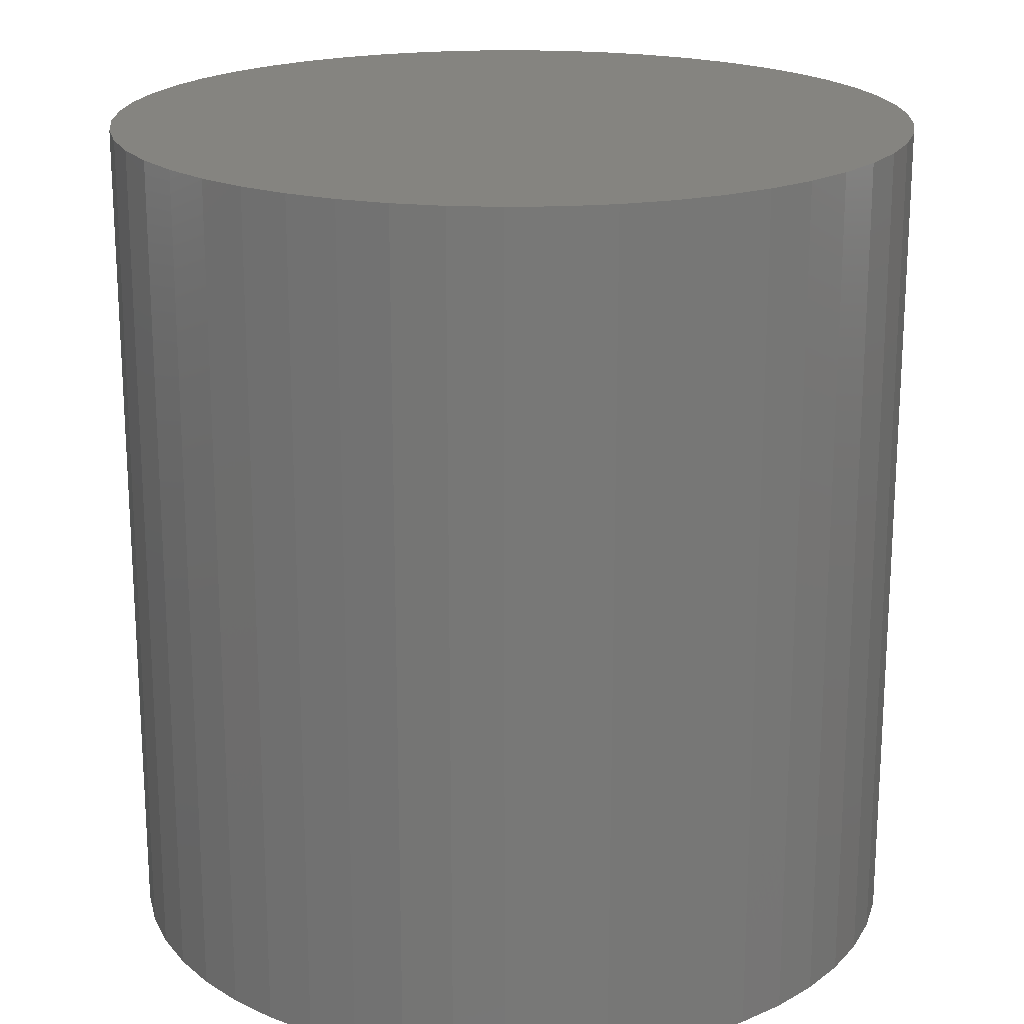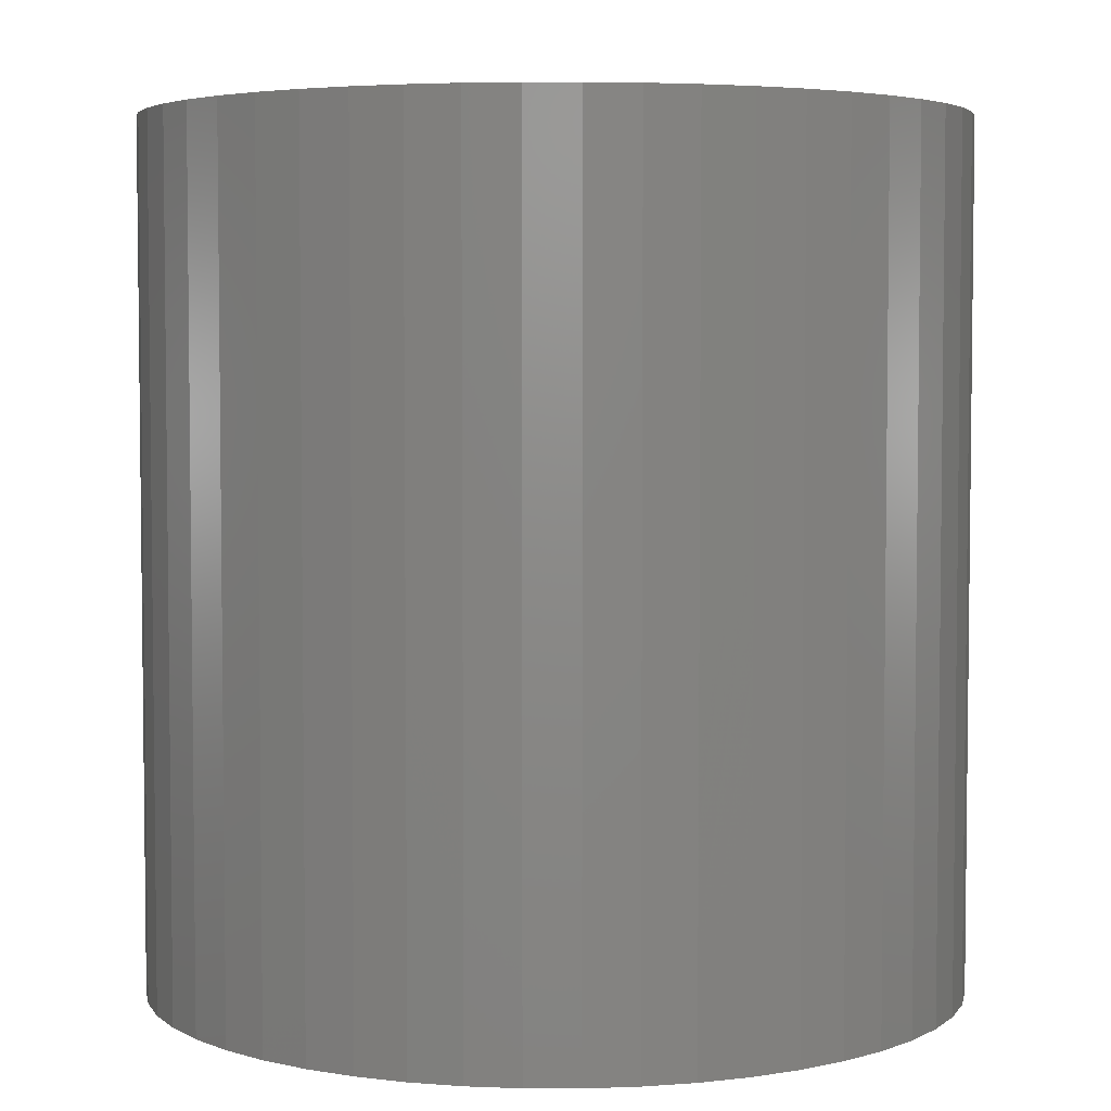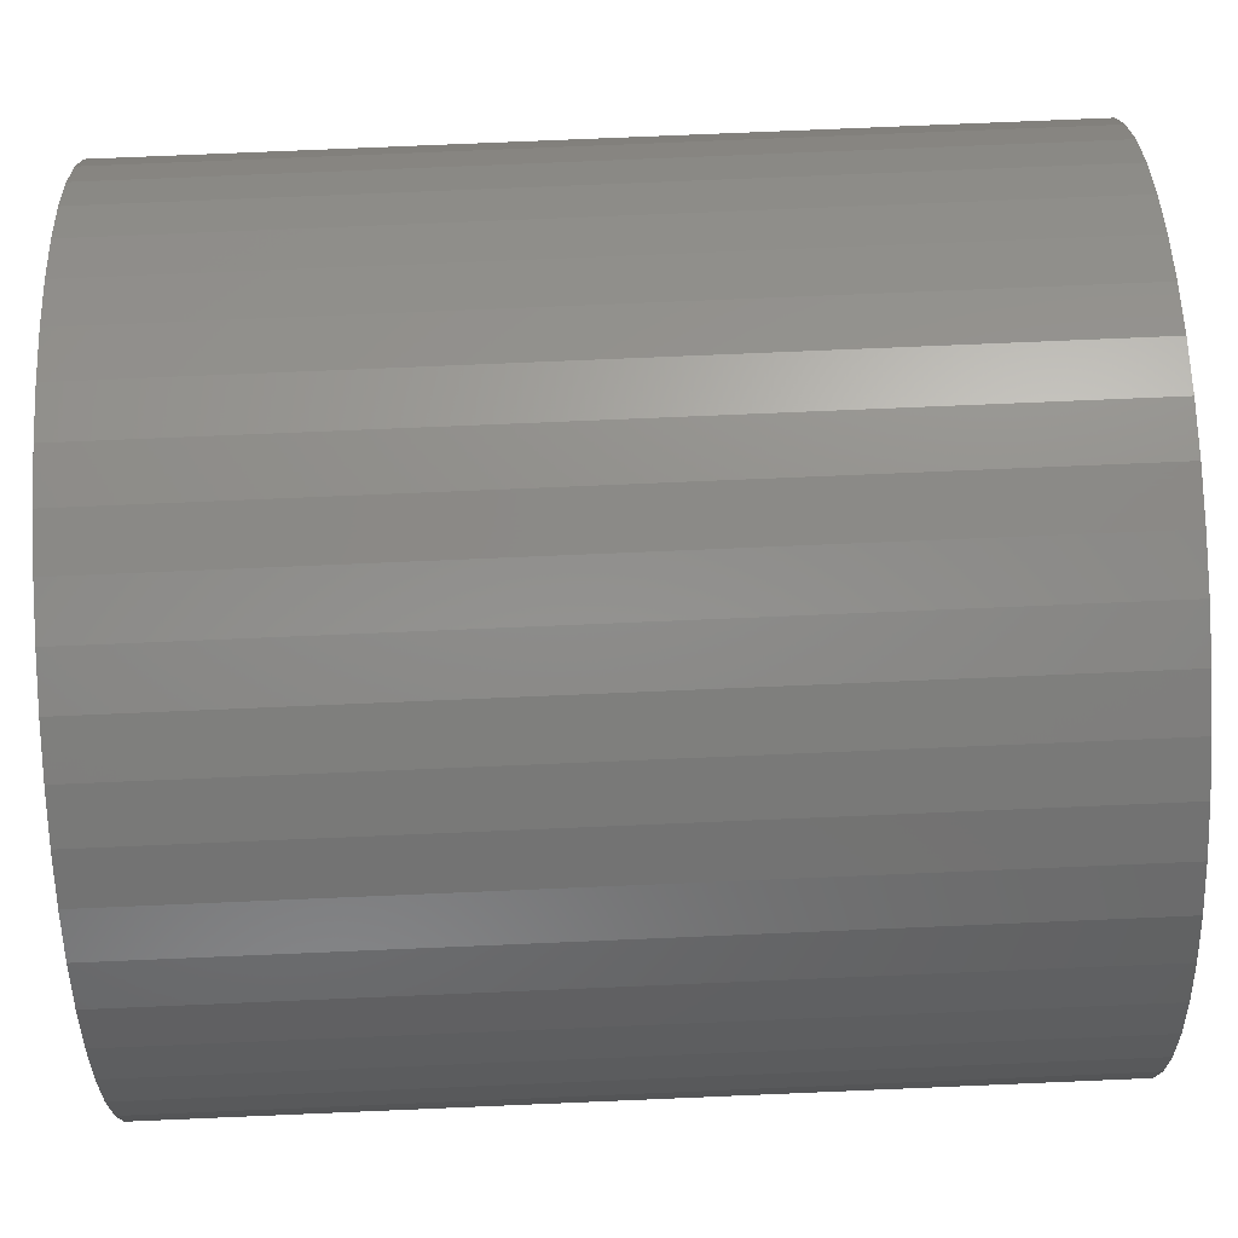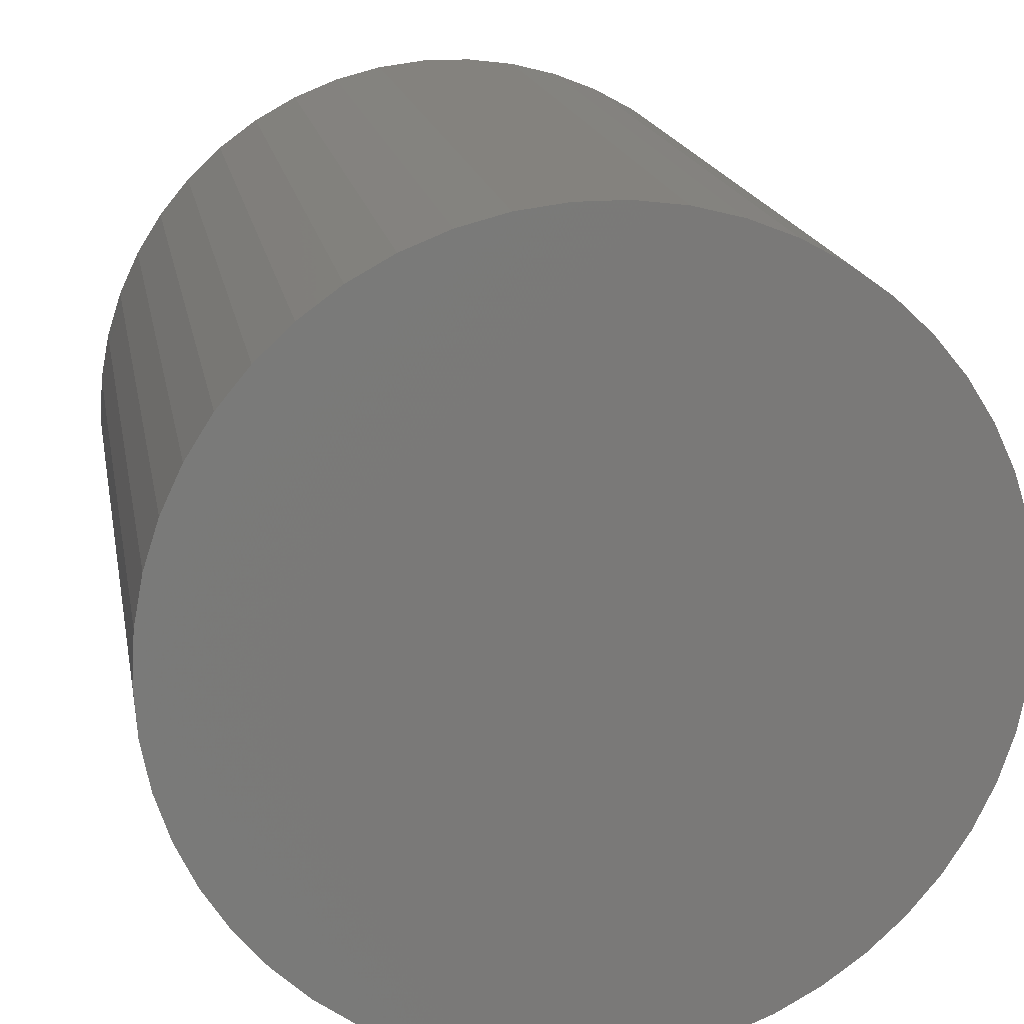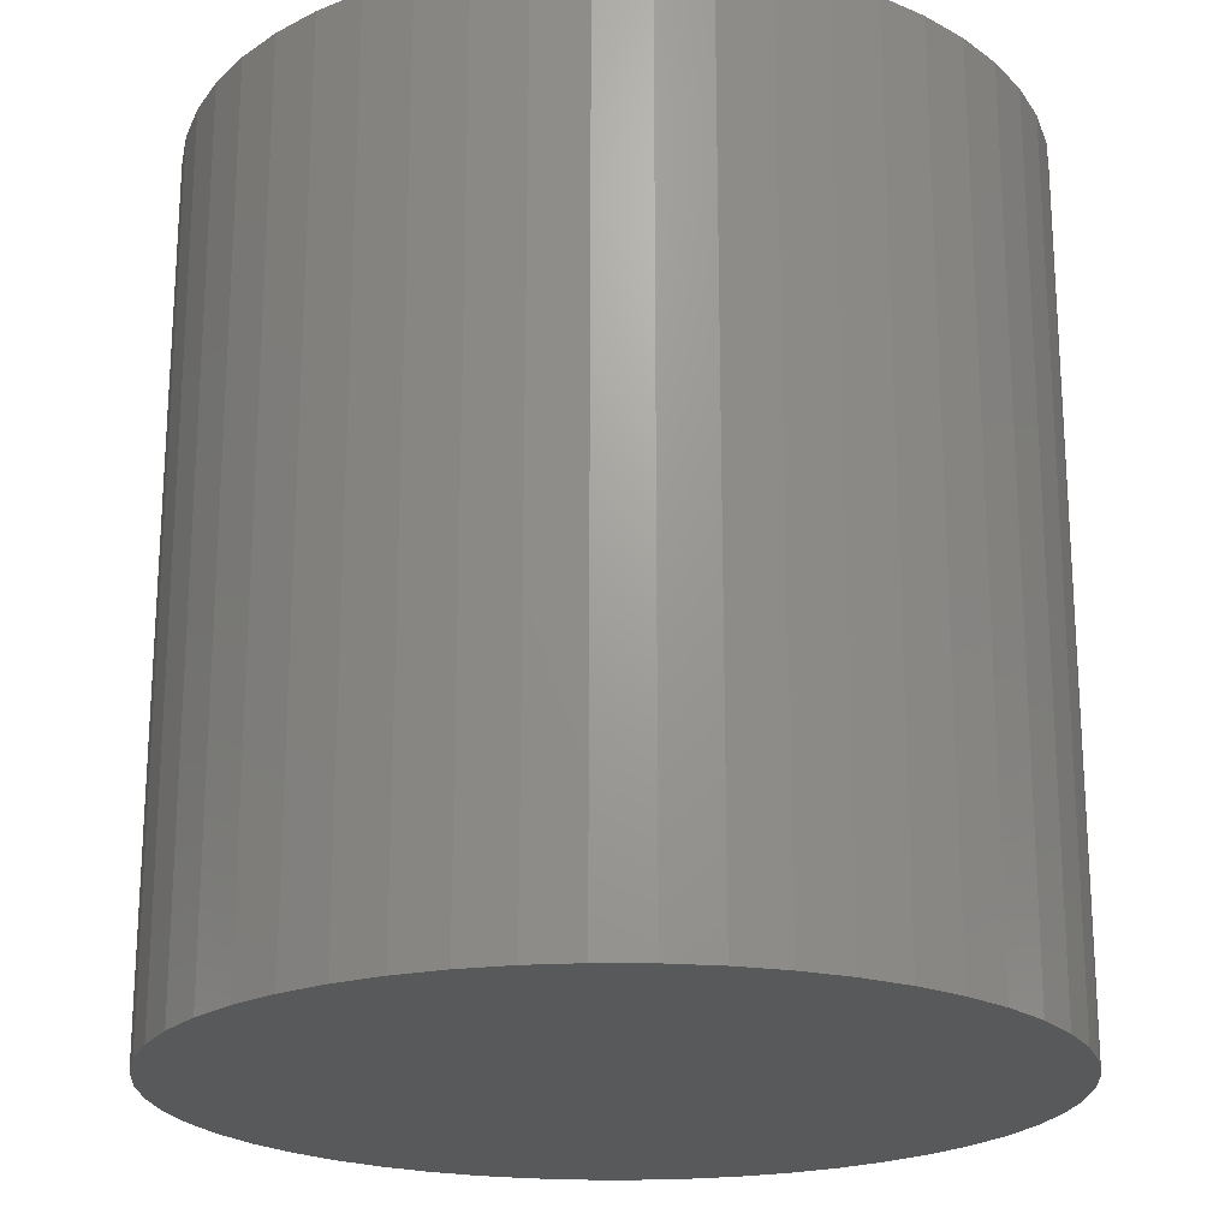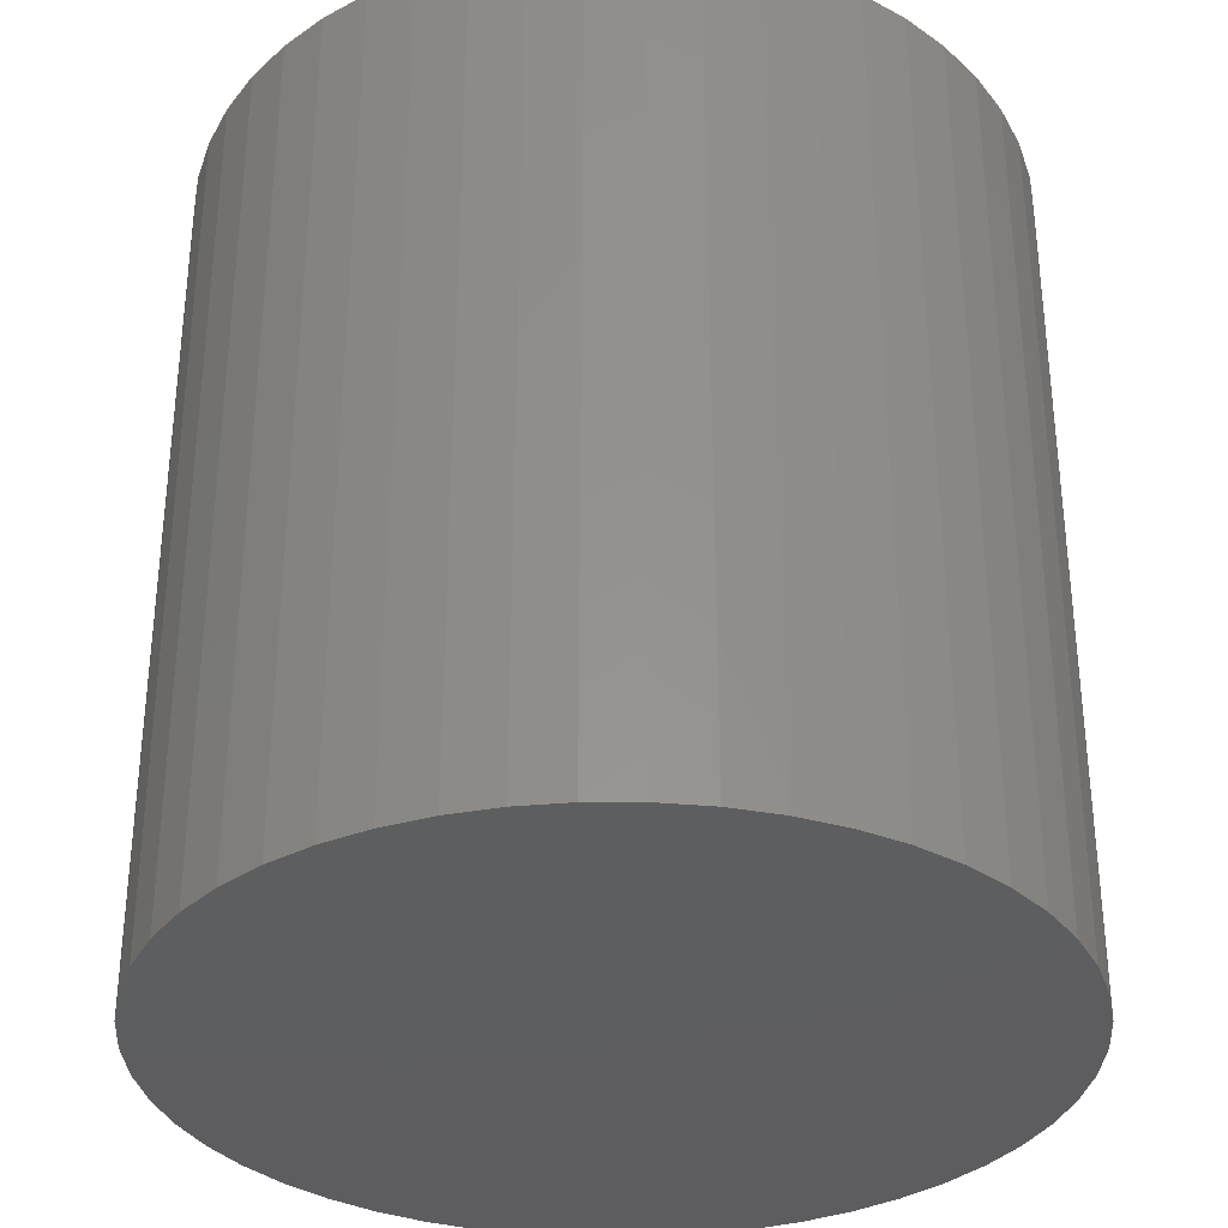
<metadata>
{"format":"stl","ext":"stl","renderer":"f3d","projection":"perspective","resolution":1024,"background":"white","views":[{"elev":19.7,"azim":98.2,"up":"+Z"},{"elev":4.4,"azim":-42.8,"up":"+Z"},{"elev":79.6,"azim":87.6,"up":"+Y"},{"elev":17.5,"azim":-10.1,"up":"+Y"},{"elev":-21.3,"azim":13.6,"up":"+Z"},{"elev":-33.4,"azim":-14.4,"up":"+Z"}]}
</metadata>
<code>
# stl→obj: 100 verts, 196 faces
v 2.85 0 3
v 2.828 0.3572 -3
v 2.828 0.3572 3
v 2.85 0 -3
v 2.76 0.7088 -3
v 2.76 0.7088 3
v -2.85 0 -3
v -2.828 0.3572 3
v -2.828 0.3572 -3
v -2.85 0 3
v 0.179 2.844 -3
v -0.179 2.844 3
v 0.179 2.844 3
v -0.179 2.844 -3
v 2.828 -0.3572 -3
v 2.76 -0.7088 -3
v 2.65 -1.049 -3
v 2.65 1.049 -3
v 2.497 -1.373 -3
v 2.497 1.373 -3
v 2.306 -1.675 -3
v 2.306 1.675 -3
v 2.078 -1.951 -3
v 2.078 1.951 -3
v 1.817 -2.196 -3
v 1.817 2.196 -3
v 1.527 -2.406 -3
v 1.527 2.406 -3
v 1.213 -2.579 -3
v 1.213 2.579 -3
v 0.8807 -2.711 -3
v 0.8807 2.711 -3
v 0.534 -2.8 -3
v 0.534 2.8 -3
v 0.179 -2.844 -3
v -0.179 -2.844 -3
v -0.534 -2.8 -3
v -0.534 2.8 -3
v -0.8807 -2.711 -3
v -0.8807 2.711 -3
v -1.213 -2.579 -3
v -1.213 2.579 -3
v -1.527 -2.406 -3
v -1.527 2.406 -3
v -1.817 -2.196 -3
v -1.817 2.196 -3
v -2.078 -1.951 -3
v -2.078 1.951 -3
v -2.306 -1.675 -3
v -2.306 1.675 -3
v -2.497 -1.373 -3
v -2.497 1.373 -3
v -2.65 -1.049 -3
v -2.65 1.049 -3
v -2.76 -0.7088 -3
v -2.76 0.7088 -3
v -2.828 -0.3572 -3
v 2.078 -1.951 3
v 1.817 -2.196 3
v -2.078 1.951 3
v -1.817 2.196 3
v -1.213 2.579 3
v -0.8807 2.711 3
v 2.65 1.049 3
v 2.497 1.373 3
v 0.8807 2.711 3
v 1.213 2.579 3
v 0.534 2.8 3
v 1.527 2.406 3
v 1.817 2.196 3
v -2.497 1.373 3
v -2.65 1.049 3
v -2.76 0.7088 3
v 2.828 -0.3572 3
v 2.76 -0.7088 3
v 2.65 -1.049 3
v 2.497 -1.373 3
v 2.306 1.675 3
v 2.306 -1.675 3
v 2.078 1.951 3
v 1.527 -2.406 3
v 1.213 -2.579 3
v 0.8807 -2.711 3
v 0.534 -2.8 3
v 0.179 -2.844 3
v -0.179 -2.844 3
v -0.534 2.8 3
v -0.534 -2.8 3
v -0.8807 -2.711 3
v -1.213 -2.579 3
v -1.527 2.406 3
v -1.527 -2.406 3
v -1.817 -2.196 3
v -2.078 -1.951 3
v -2.306 1.675 3
v -2.306 -1.675 3
v -2.497 -1.373 3
v -2.65 -1.049 3
v -2.76 -0.7088 3
v -2.828 -0.3572 3
f 1 2 3
f 2 1 4
f 3 5 6
f 5 3 2
f 7 8 9
f 8 7 10
f 11 12 13
f 12 11 14
f 15 2 4
f 16 2 15
f 16 5 2
f 17 5 16
f 17 18 5
f 19 18 17
f 19 20 18
f 21 20 19
f 21 22 20
f 23 22 21
f 23 24 22
f 25 24 23
f 25 26 24
f 27 26 25
f 27 28 26
f 29 28 27
f 29 30 28
f 31 30 29
f 31 32 30
f 33 32 31
f 33 34 32
f 35 34 33
f 35 11 34
f 36 11 35
f 36 14 11
f 37 14 36
f 37 38 14
f 39 38 37
f 39 40 38
f 41 40 39
f 41 42 40
f 43 42 41
f 43 44 42
f 45 44 43
f 45 46 44
f 47 46 45
f 47 48 46
f 49 48 47
f 49 50 48
f 51 50 49
f 51 52 50
f 53 52 51
f 53 54 52
f 55 54 53
f 55 56 54
f 57 56 55
f 57 9 56
f 9 57 7
f 25 58 59
f 58 25 23
f 46 60 61
f 60 46 48
f 40 62 63
f 62 40 42
f 64 20 65
f 20 64 18
f 30 66 67
f 66 30 32
f 32 68 66
f 68 32 34
f 26 69 70
f 69 26 28
f 54 71 52
f 71 54 72
f 56 72 54
f 72 56 73
f 3 74 1
f 6 74 3
f 6 75 74
f 64 75 6
f 64 76 75
f 65 76 64
f 65 77 76
f 78 77 65
f 78 79 77
f 80 79 78
f 80 58 79
f 70 58 80
f 70 59 58
f 69 59 70
f 69 81 59
f 67 81 69
f 67 82 81
f 66 82 67
f 66 83 82
f 68 83 66
f 68 84 83
f 13 84 68
f 13 85 84
f 12 85 13
f 12 86 85
f 87 86 12
f 87 88 86
f 63 88 87
f 63 89 88
f 62 89 63
f 62 90 89
f 91 90 62
f 91 92 90
f 61 92 91
f 61 93 92
f 60 93 61
f 60 94 93
f 95 94 60
f 95 96 94
f 71 96 95
f 71 97 96
f 72 97 71
f 72 98 97
f 73 98 72
f 73 99 98
f 8 99 73
f 8 100 99
f 100 8 10
f 14 87 12
f 87 14 38
f 31 82 83
f 82 31 29
f 24 70 80
f 70 24 26
f 65 22 78
f 22 65 20
f 52 95 50
f 95 52 71
f 50 60 48
f 60 50 95
f 42 91 62
f 91 42 44
f 74 4 1
f 4 74 15
f 79 19 77
f 19 79 21
f 75 15 74
f 15 75 16
f 47 93 94
f 93 47 45
f 51 98 53
f 98 51 97
f 49 97 51
f 97 49 96
f 36 85 86
f 85 36 35
f 29 81 82
f 81 29 27
f 6 18 64
f 18 6 5
f 78 24 80
f 24 78 22
f 34 13 68
f 13 34 11
f 28 67 69
f 67 28 30
f 9 73 56
f 73 9 8
f 44 61 91
f 61 44 46
f 38 63 87
f 63 38 40
f 58 21 79
f 21 58 23
f 77 17 76
f 17 77 19
f 41 89 90
f 89 41 39
f 47 96 49
f 96 47 94
f 53 99 55
f 99 53 98
f 57 10 7
f 10 57 100
f 33 83 84
f 83 33 31
f 35 84 85
f 84 35 33
f 76 16 75
f 16 76 17
f 37 86 88
f 86 37 36
f 55 100 57
f 100 55 99
f 27 59 81
f 59 27 25
f 39 88 89
f 88 39 37
f 43 90 92
f 90 43 41
f 45 92 93
f 92 45 43

</code>
